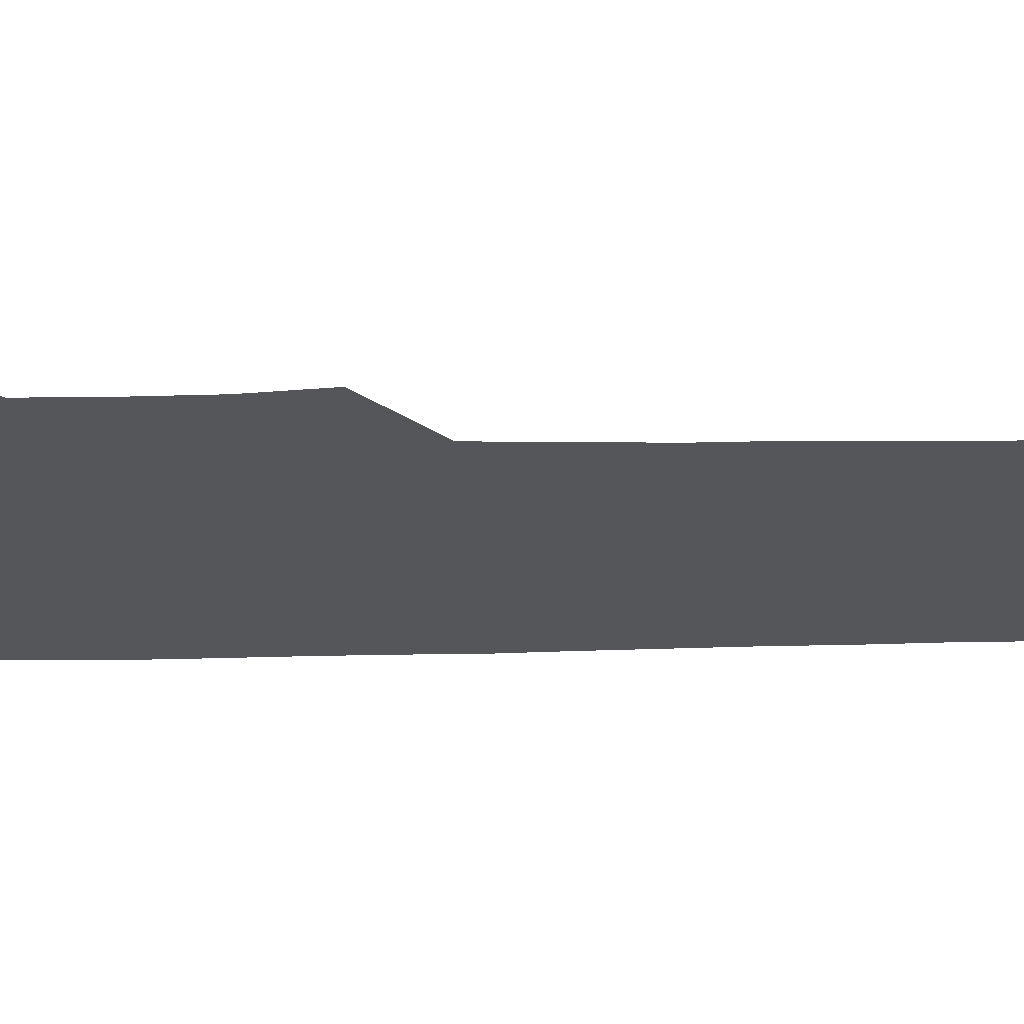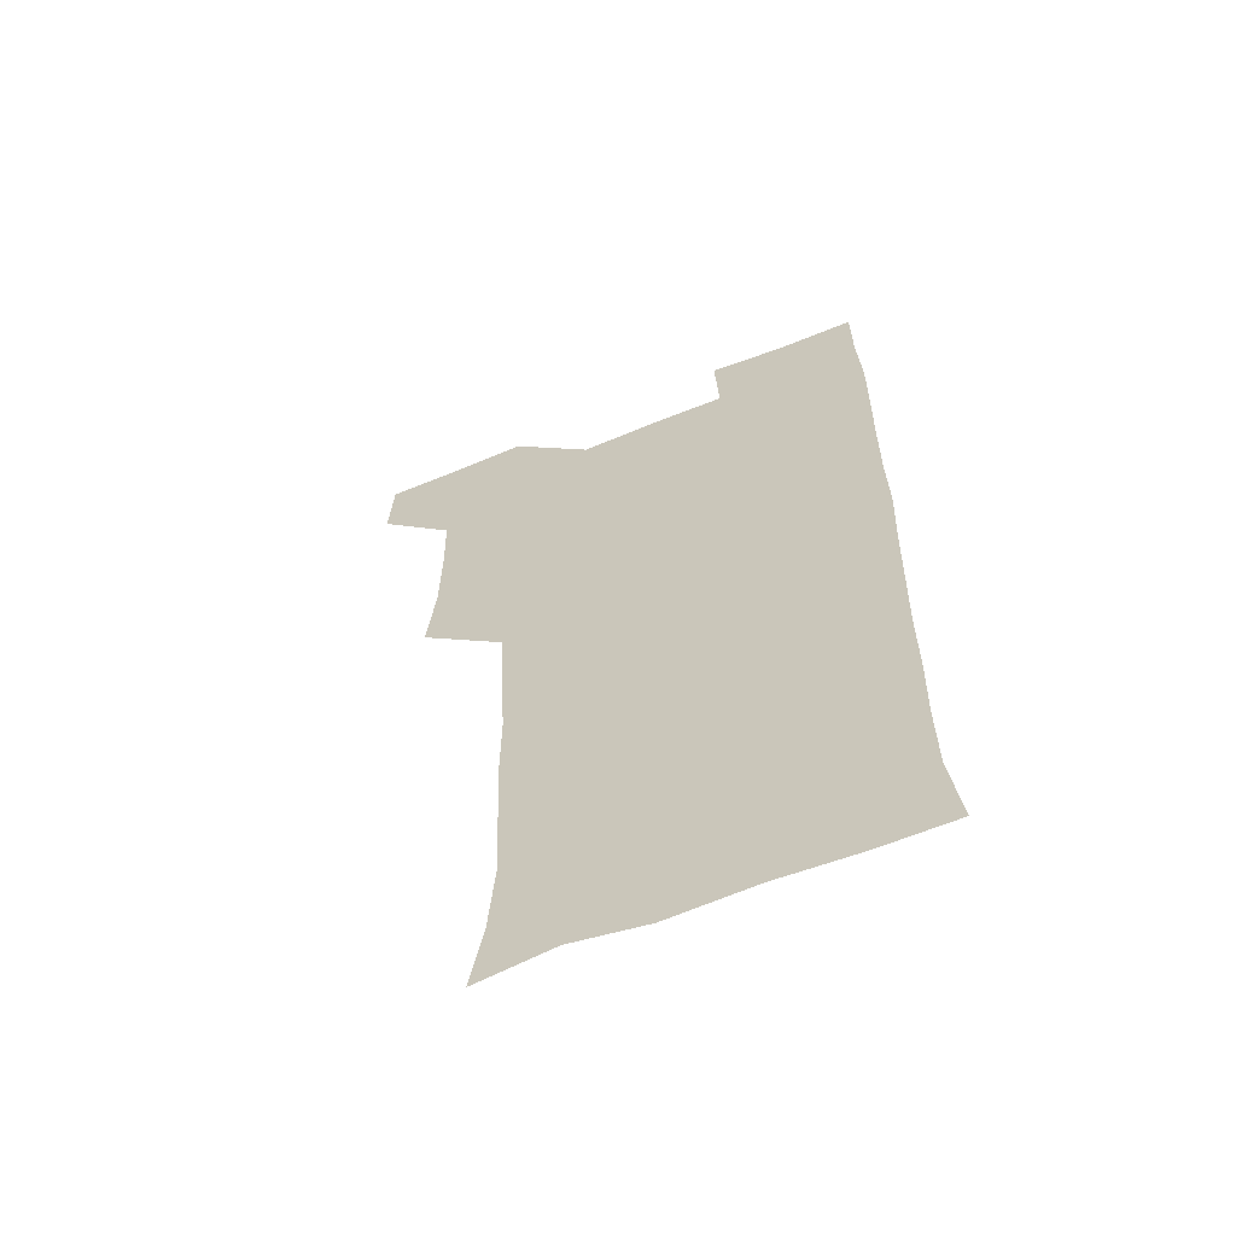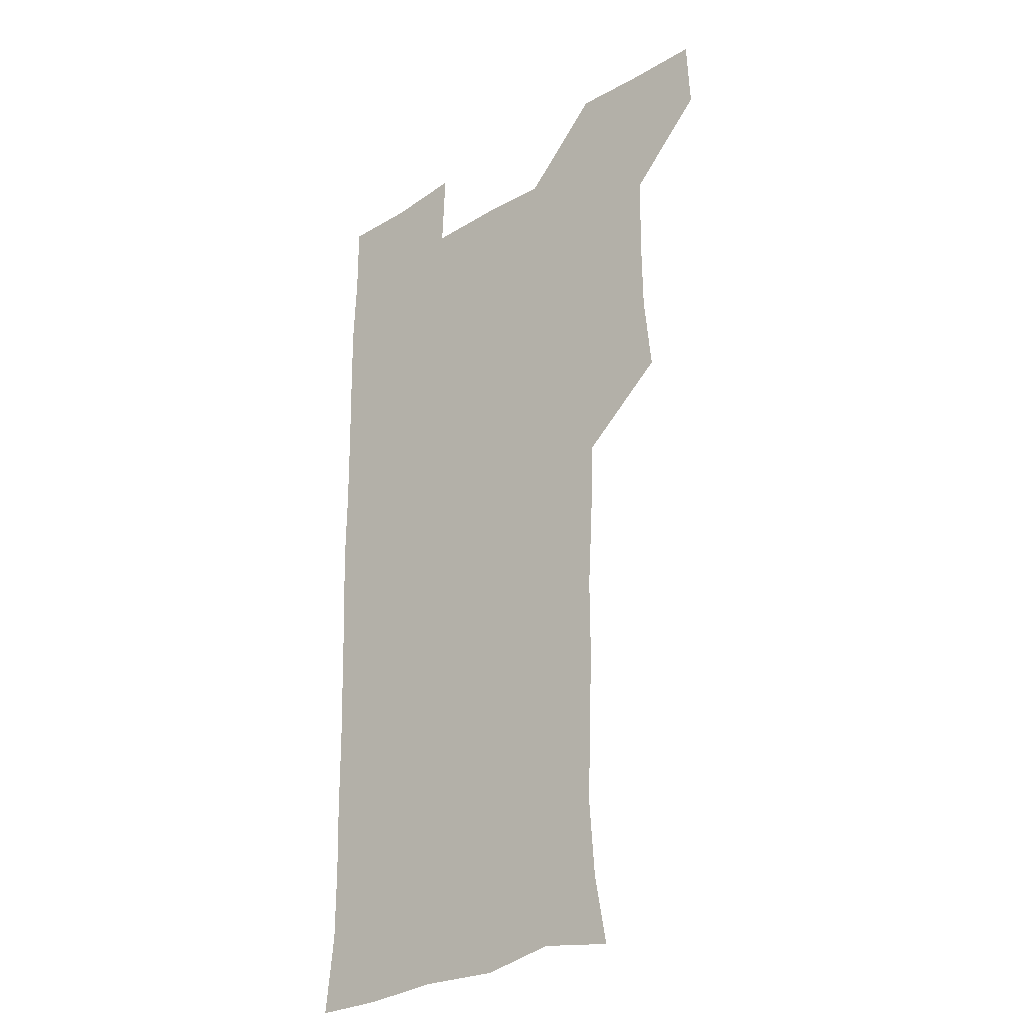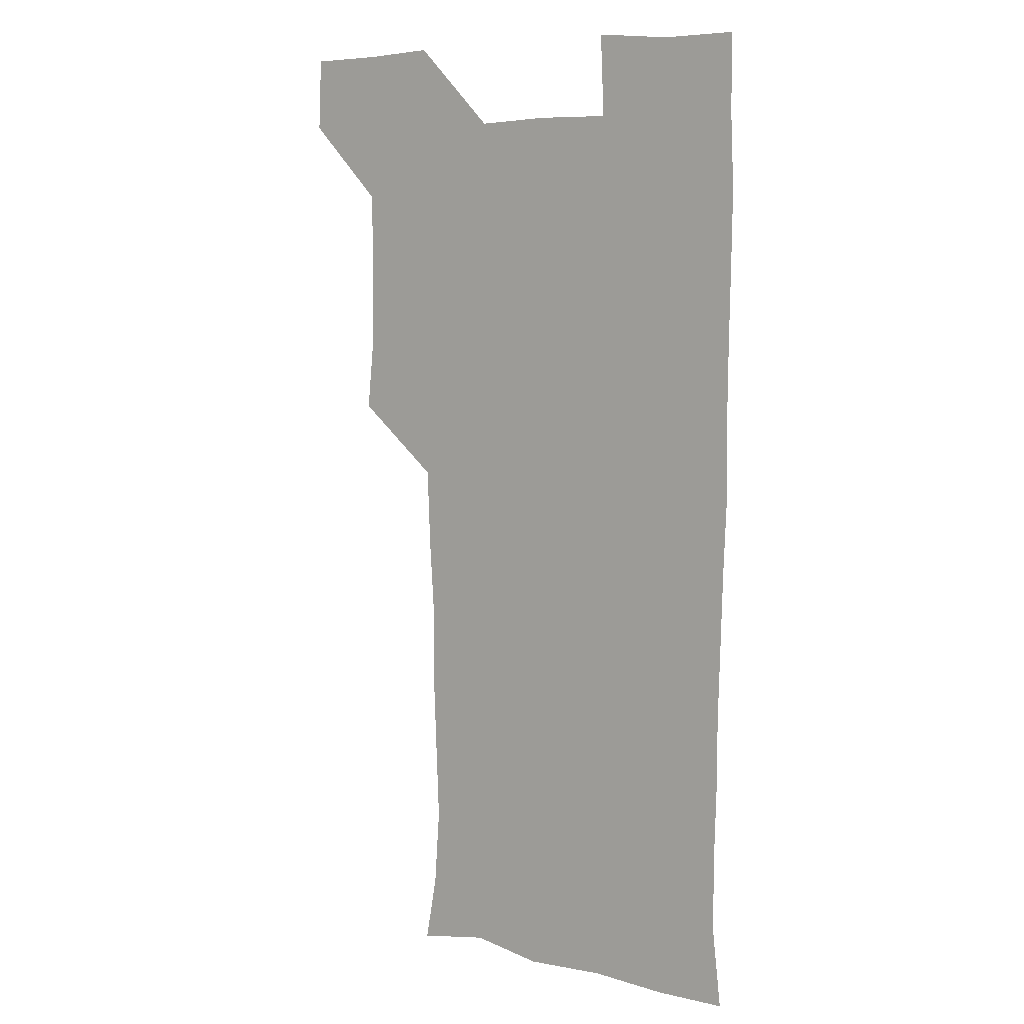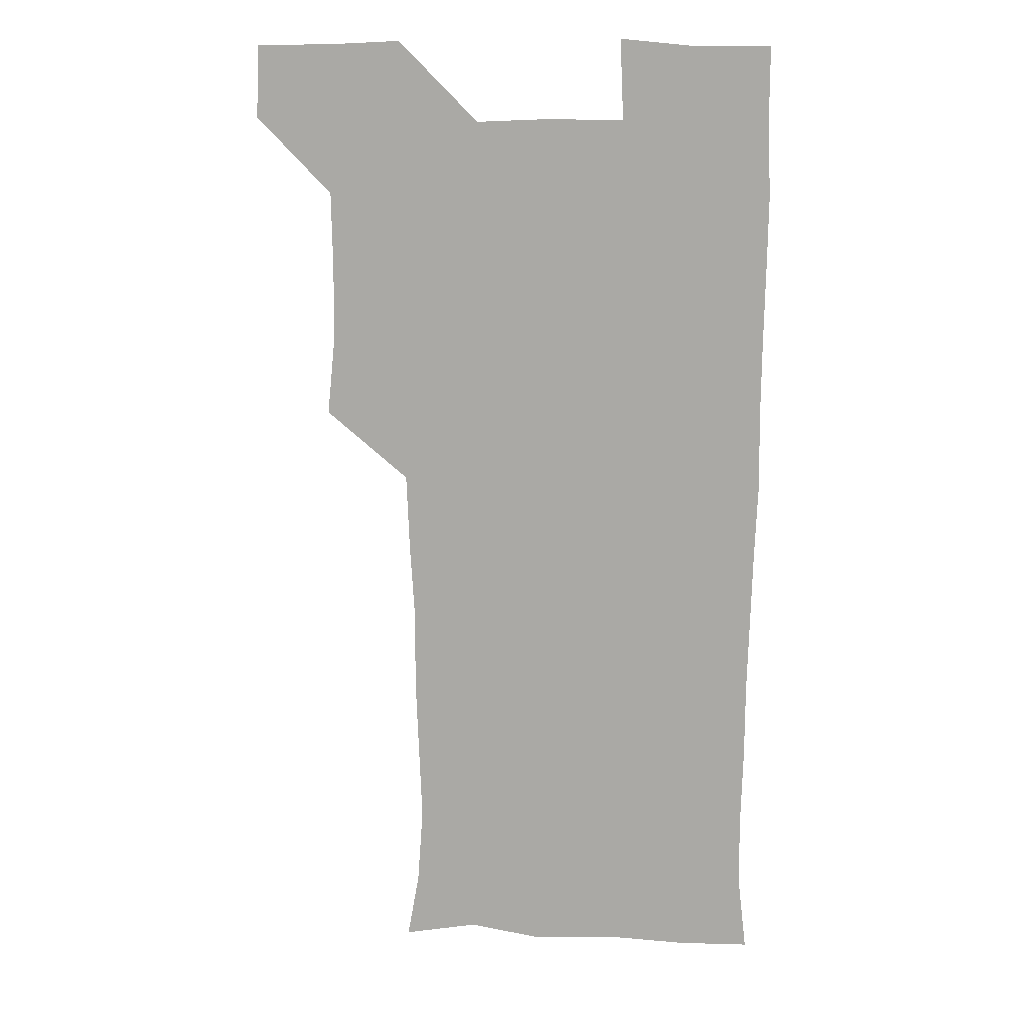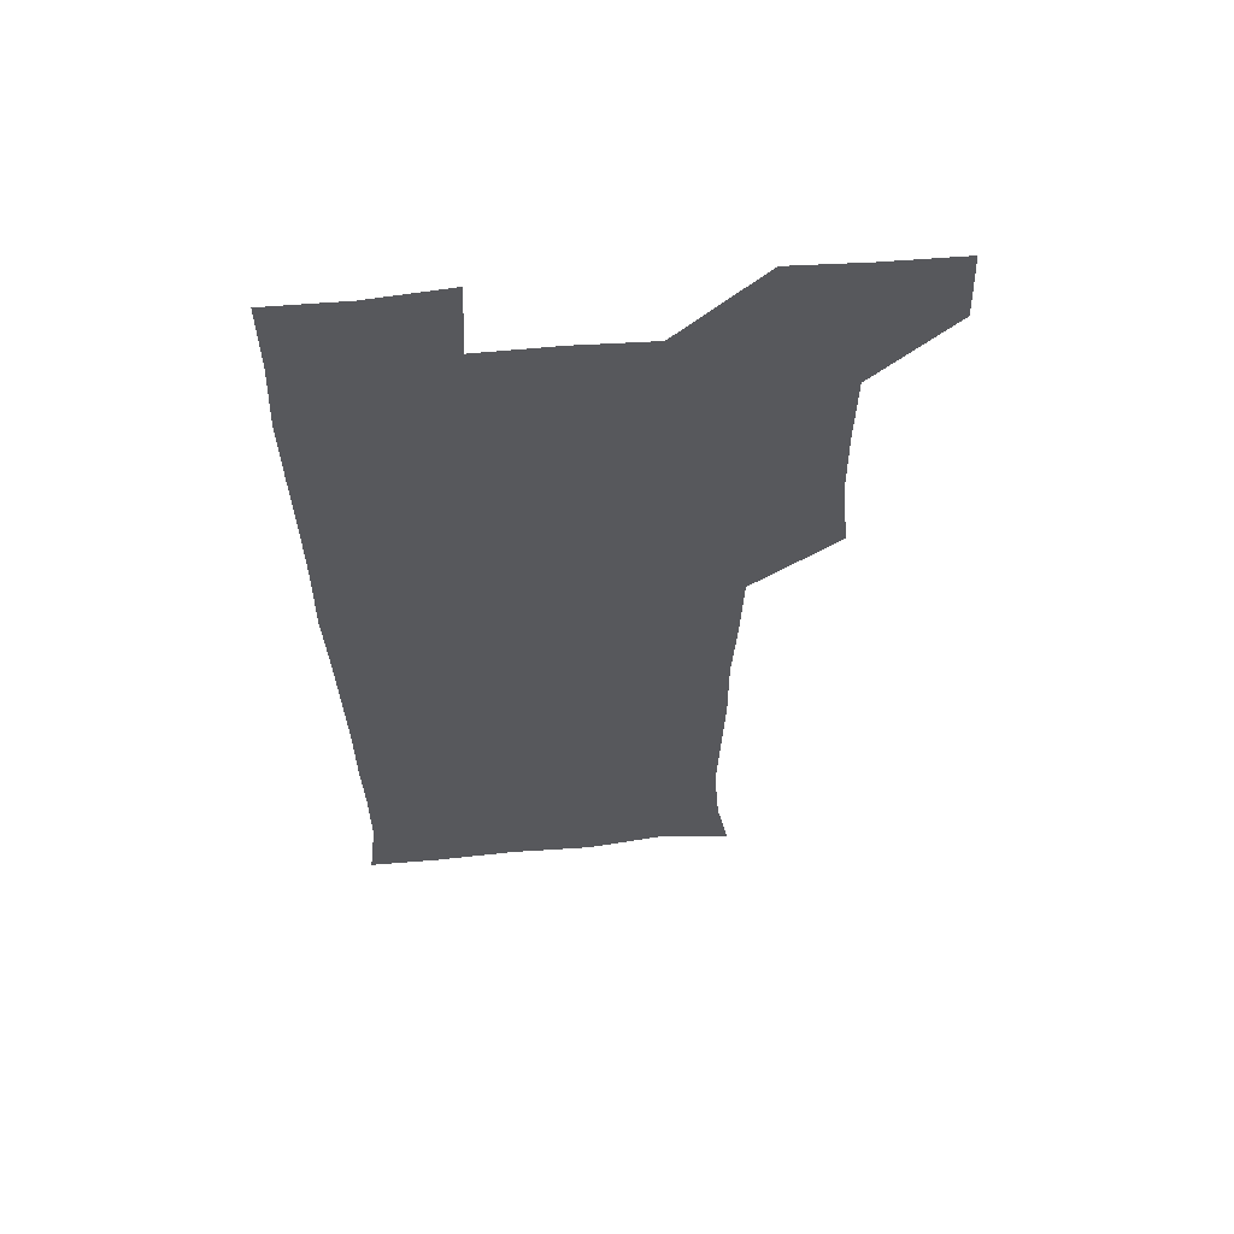
<metadata>
{"format":"obj","ext":"obj","renderer":"f3d","projection":"perspective","resolution":1024,"background":"white","views":[{"elev":-26.0,"azim":-87.9,"up":"+Z"},{"elev":-62.9,"azim":22.3,"up":"+Y"},{"elev":-28.0,"azim":-137.6,"up":"+Y"},{"elev":7.2,"azim":35.2,"up":"+Y"},{"elev":13.8,"azim":4.8,"up":"+Y"},{"elev":60.5,"azim":174.9,"up":"+Y"}]}
</metadata>
<code>
v 479.9 541.1 0
v 481.2 570.4 0
v 507 417.1 0
v 510.1 448.2 0
v 510.5 479.2 0
v 509.9 510.1 0
v 512.6 539.9 0
v 510.9 570.7 0
v 538.7 176.7 0
v 543.4 203.6 0
v 545.6 234.6 0
v 544.4 265.7 0
v 543.3 295.7 0
v 543.4 327.1 0
v 541.5 357.3 0
v 540.3 389 0
v 542 421.4 0
v 542.1 451.3 0
v 542.3 481.1 0
v 543.9 510.8 0
v 542 540.2 0
v 539.5 572.1 0
v 568.3 181.7 0
v 574.1 213 0
v 574.5 243.1 0
v 573.8 272.4 0
v 572.5 300.8 0
v 573 332.5 0
v 573 363.1 0
v 572.8 393.2 0
v 572.3 422.6 0
v 572.8 452.7 0
v 572.3 481.8 0
v 572.4 510.9 0
v 571.6 539.7 0
v 597.5 176.6 0
v 602.4 216.5 0
v 602.5 245.5 0
v 602 274 0
v 602.3 305 0
v 602.1 334.5 0
v 601.9 364.3 0
v 601.7 393.6 0
v 601.8 423.5 0
v 601.8 452.9 0
v 601.9 482.2 0
v 601.7 511 0
v 601 540.9 0
v 630.6 178.2 0
v 630.5 215.1 0
v 630.3 244.9 0
v 630.4 275.5 0
v 630.6 303.8 0
v 630.4 334.8 0
v 630.5 364.1 0
v 630.5 393.5 0
v 630.6 423 0
v 630.7 452.6 0
v 630.8 482 0
v 631 511.2 0
v 631.5 540.5 0
v 630.1 573 0
v 662.2 176.5 0
v 658.4 213.8 0
v 659.1 241.8 0
v 658.4 273.6 0
v 658.6 303.5 0
v 659 333.2 0
v 659.1 363.1 0
v 659.2 392.9 0
v 659.7 422.3 0
v 660 452 0
v 660.1 481.8 0
v 659.8 511.4 0
v 660.7 540 0
v 660.8 570.1 0
v 690.9 176.8 0
v 687.3 208.2 0
v 687.2 237.6 0
v 688 266.9 0
v 688.1 297.6 0
v 689 327.9 0
v 689.8 358.2 0
v 691 388 0
v 690.6 419 0
v 690.9 449.6 0
v 691.5 479.9 0
v 691.9 510.1 0
v 690.6 540.7 0
v 690.7 570.3 0
f 6 7 1
f 1 7 2
f 7 8 2
f 16 17 3
f 3 17 4
f 17 18 4
f 4 18 5
f 18 19 5
f 5 19 6
f 19 20 6
f 6 20 7
f 20 21 7
f 7 21 8
f 21 22 8
f 9 23 10
f 23 24 10
f 10 24 11
f 24 25 11
f 11 25 12
f 25 26 12
f 12 26 13
f 26 27 13
f 13 27 14
f 27 28 14
f 14 28 15
f 28 29 15
f 15 29 16
f 29 30 16
f 16 30 17
f 30 31 17
f 17 31 18
f 31 32 18
f 18 32 19
f 32 33 19
f 19 33 20
f 33 34 20
f 20 34 21
f 34 35 21
f 21 35 22
f 23 36 24
f 36 37 24
f 24 37 25
f 37 38 25
f 25 38 26
f 38 39 26
f 26 39 27
f 39 40 27
f 27 40 28
f 40 41 28
f 28 41 29
f 41 42 29
f 29 42 30
f 42 43 30
f 30 43 31
f 43 44 31
f 31 44 32
f 44 45 32
f 32 45 33
f 45 46 33
f 33 46 34
f 46 47 34
f 34 47 35
f 47 48 35
f 36 49 37
f 49 50 37
f 37 50 38
f 50 51 38
f 38 51 39
f 51 52 39
f 39 52 40
f 52 53 40
f 40 53 41
f 53 54 41
f 41 54 42
f 54 55 42
f 42 55 43
f 55 56 43
f 43 56 44
f 56 57 44
f 44 57 45
f 57 58 45
f 45 58 46
f 58 59 46
f 46 59 47
f 59 60 47
f 47 60 48
f 60 61 48
f 49 63 50
f 63 64 50
f 50 64 51
f 64 65 51
f 51 65 52
f 65 66 52
f 52 66 53
f 66 67 53
f 53 67 54
f 67 68 54
f 54 68 55
f 68 69 55
f 55 69 56
f 69 70 56
f 56 70 57
f 70 71 57
f 57 71 58
f 71 72 58
f 58 72 59
f 72 73 59
f 59 73 60
f 73 74 60
f 60 74 61
f 74 75 61
f 61 75 62
f 75 76 62
f 63 77 64
f 77 78 64
f 64 78 65
f 78 79 65
f 65 79 66
f 79 80 66
f 66 80 67
f 80 81 67
f 67 81 68
f 81 82 68
f 68 82 69
f 82 83 69
f 69 83 70
f 83 84 70
f 70 84 71
f 84 85 71
f 71 85 72
f 85 86 72
f 72 86 73
f 86 87 73
f 73 87 74
f 87 88 74
f 74 88 75
f 88 89 75
f 75 89 76
f 89 90 76

</code>
